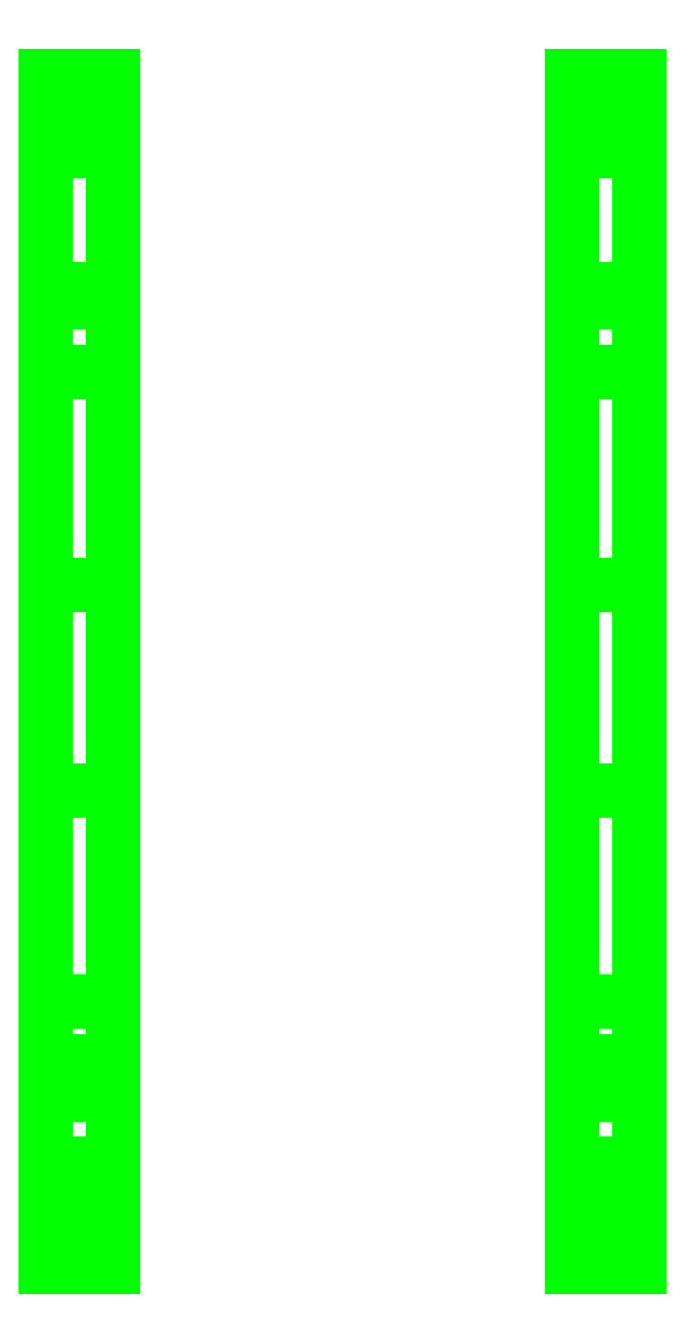
<metadata>
{"format":"dxf","ext":"dxf","renderer":"ezdxf+matplotlib","layout":"modelspace","background":"white","min_lineweight":24,"dpi":150}
</metadata>
<code>
0
SECTION
2
ENTITIES
0
3DFACE
8
TRACKS
10
-1.14
20
1.48
30
-9e-16
11
-1.14
21
-1.51
31
-9e-16
12
-1.14
22
-1.49
32
0.04
13
-1.14
23
1.43
33
0.04
0
3DFACE
8
TRACKS
10
-0.88
20
-1.49
30
0.04
11
-0.88
21
-1.51
31
-9e-16
12
-0.88
22
1.48
32
-9e-16
13
-0.88
23
1.43
33
0.04
0
3DFACE
8
TRACKS
10
-1.14
20
1.43
30
0.04
11
-1.14
21
-1.49
31
0.04
12
-0.88
22
-1.49
32
0.04
13
-0.88
23
1.43
33
0.04
0
3DFACE
8
TRACKS
10
-0.88
20
1.43
30
0.04
11
-0.88
21
1.48
31
-9e-16
12
-0.88
22
2.04
32
0.12
13
-0.88
23
2.01
33
0.15
0
3DFACE
8
TRACKS
10
-1.14
20
2.04
30
0.12
11
-1.14
21
1.48
31
-9e-16
12
-1.14
22
1.43
32
0.04
13
-1.14
23
2.01
33
0.15
0
3DFACE
8
TRACKS
10
-0.88
20
2.04
30
0.12
11
-0.88
21
1.48
31
-9e-16
12
-1.14
22
1.48
32
-9e-16
13
-1.14
23
2.04
33
0.12
0
3DFACE
8
TRACKS
10
-1.14
20
2.01
30
0.15
11
-1.14
21
1.43
31
0.04
12
-0.88
22
1.43
32
0.04
13
-0.88
23
2.01
33
0.15
0
3DFACE
8
TRACKS
10
-1.14
20
2.19
30
0.28
11
-1.14
21
2.01
31
0.15
12
-0.88
22
2.01
32
0.15
13
-0.88
23
2.19
33
0.28
0
3DFACE
8
TRACKS
10
-0.88
20
2.01
30
0.15
11
-0.88
21
2.04
31
0.12
12
-0.88
22
2.22
32
0.25
13
-0.88
23
2.19
33
0.28
0
3DFACE
8
TRACKS
10
-1.14
20
2.22
30
0.25
11
-1.14
21
2.04
31
0.12
12
-1.14
22
2.01
32
0.15
13
-1.14
23
2.19
33
0.28
0
3DFACE
8
TRACKS
10
-0.88
20
2.22
30
0.25
11
-0.88
21
2.04
31
0.12
12
-1.14
22
2.04
32
0.12
13
-1.14
23
2.22
33
0.25
0
3DFACE
8
TRACKS
10
-1.14
20
2.3
30
0.49
11
-1.14
21
2.22
31
0.25
12
-1.14
22
2.19
32
0.28
13
-1.14
23
2.26
33
0.49
0
3DFACE
8
TRACKS
10
-0.88
20
2.19
30
0.28
11
-0.88
21
2.22
31
0.25
12
-0.88
22
2.3
32
0.49
13
-0.88
23
2.26
33
0.49
0
3DFACE
8
TRACKS
10
-1.14
20
2.26
30
0.49
11
-1.14
21
2.19
31
0.28
12
-0.88
22
2.19
32
0.28
13
-0.88
23
2.26
33
0.49
0
3DFACE
8
TRACKS
10
-0.88
20
2.3
30
0.49
11
-0.88
21
2.22
31
0.25
12
-1.14
22
2.22
32
0.25
13
-1.14
23
2.3
33
0.49
0
3DFACE
8
TRACKS
10
-0.88
20
2.26
30
0.49
11
-0.88
21
2.3
31
0.49
12
-0.88
22
2.22
32
0.73
13
-0.88
23
2.19
33
0.7
0
3DFACE
8
TRACKS
10
-1.14
20
2.22
30
0.73
11
-1.14
21
2.3
31
0.49
12
-1.14
22
2.26
32
0.49
13
-1.14
23
2.19
33
0.7
0
3DFACE
8
TRACKS
10
-1.14
20
2.19
30
0.7
11
-1.14
21
2.26
31
0.49
12
-0.88
22
2.26
32
0.49
13
-0.88
23
2.19
33
0.7
0
3DFACE
8
TRACKS
10
-0.88
20
2.22
30
0.73
11
-0.88
21
2.3
31
0.49
12
-1.14
22
2.3
32
0.49
13
-1.14
23
2.22
33
0.73
0
3DFACE
8
TRACKS
10
-0.88
20
2.01
30
0.88
11
-0.88
21
2.22
31
0.73
12
-1.14
22
2.22
32
0.73
13
-1.14
23
2.01
33
0.88
0
3DFACE
8
TRACKS
10
-1.14
20
2.01
30
0.88
11
-1.14
21
2.22
31
0.73
12
-1.14
22
2.19
32
0.7
13
-1.14
23
2.01
33
0.83
0
3DFACE
8
TRACKS
10
-0.88
20
2.19
30
0.7
11
-0.88
21
2.22
31
0.73
12
-0.88
22
2.01
32
0.88
13
-0.88
23
2.01
33
0.83
0
3DFACE
8
TRACKS
10
-1.14
20
2.01
30
0.83
11
-1.14
21
2.19
31
0.7
12
-0.88
22
2.19
32
0.7
13
-0.88
23
2.01
33
0.83
0
3DFACE
8
TRACKS
10
-1.14
20
1.16
30
0.88
11
-1.14
21
2.01
31
0.83
12
-0.88
22
2.01
32
0.83
13
-0.88
23
1.16
33
0.88
0
3DFACE
8
TRACKS
10
-0.88
20
2.01
30
0.83
11
-0.88
21
2.01
31
0.88
12
-0.88
22
1.16
32
0.93
13
-0.88
23
1.16
33
0.88
0
3DFACE
8
TRACKS
10
-1.14
20
1.16
30
0.93
11
-1.14
21
2.01
31
0.88
12
-1.14
22
2.01
32
0.83
13
-1.14
23
1.16
33
0.88
0
3DFACE
8
TRACKS
10
-0.88
20
1.16
30
0.93
11
-0.88
21
2.01
31
0.88
12
-1.14
22
2.01
32
0.88
13
-1.14
23
1.16
33
0.93
0
3DFACE
8
TRACKS
10
-0.88
20
0.34
30
0.99
11
-0.88
21
1.16
31
0.93
12
-1.14
22
1.16
32
0.93
13
-1.14
23
0.34
33
0.99
0
3DFACE
8
TRACKS
10
-0.88
20
1.16
30
0.88
11
-0.88
21
1.16
31
0.93
12
-0.88
22
0.34
32
0.99
13
-0.88
23
0.34
33
0.94
0
3DFACE
8
TRACKS
10
-1.14
20
0.34
30
0.99
11
-1.14
21
1.16
31
0.93
12
-1.14
22
1.16
32
0.88
13
-1.14
23
0.34
33
0.94
0
3DFACE
8
TRACKS
10
-1.14
20
0.34
30
0.94
11
-1.14
21
1.16
31
0.88
12
-0.88
22
1.16
32
0.88
13
-0.88
23
0.34
33
0.94
0
3DFACE
8
TRACKS
10
-0.88
20
-0.45
30
1.05
11
-0.88
21
0.34
31
0.99
12
-1.14
22
0.34
32
0.99
13
-1.14
23
-0.45
33
1.05
0
3DFACE
8
TRACKS
10
-0.88
20
0.34
30
0.94
11
-0.88
21
0.34
31
0.99
12
-0.88
22
-0.45
32
1.05
13
-0.88
23
-0.45
33
1
0
3DFACE
8
TRACKS
10
-1.14
20
-0.45
30
1.05
11
-1.14
21
0.34
31
0.99
12
-1.14
22
0.34
32
0.94
13
-1.14
23
-0.45
33
1
0
3DFACE
8
TRACKS
10
-1.14
20
-0.45
30
1
11
-1.14
21
0.34
31
0.94
12
-0.88
22
0.34
32
0.94
13
-0.88
23
-0.45
33
1
0
3DFACE
8
TRACKS
10
-0.88
20
-0.45
30
1
11
-0.88
21
-0.45
31
1.05
12
-0.88
22
-1.26
32
1.11
13
-0.88
23
-1.26
33
1.06
0
3DFACE
8
TRACKS
10
-1.14
20
-1.26
30
1.11
11
-1.14
21
-0.45
31
1.05
12
-1.14
22
-0.45
32
1
13
-1.14
23
-1.26
33
1.06
0
3DFACE
8
TRACKS
10
-1.14
20
-1.26
30
1.06
11
-1.14
21
-0.45
31
1
12
-0.88
22
-0.45
32
1
13
-0.88
23
-1.26
33
1.06
0
3DFACE
8
TRACKS
10
-0.88
20
-1.26
30
1.11
11
-0.88
21
-0.45
31
1.05
12
-1.14
22
-0.45
32
1.05
13
-1.14
23
-1.26
33
1.11
0
3DFACE
8
TRACKS
10
-0.88
20
-1.88
30
1.15
11
-0.88
21
-1.26
31
1.11
12
-1.14
22
-1.26
32
1.11
13
-1.14
23
-1.88
33
1.15
0
3DFACE
8
TRACKS
10
-0.88
20
-1.26
30
1.06
11
-0.88
21
-1.26
31
1.11
12
-0.88
22
-1.88
32
1.15
13
-0.88
23
-1.88
33
1.1
0
3DFACE
8
TRACKS
10
-1.14
20
-1.88
30
1.15
11
-1.14
21
-1.26
31
1.11
12
-1.14
22
-1.26
32
1.06
13
-1.14
23
-1.88
33
1.1
0
3DFACE
8
TRACKS
10
-1.14
20
-1.88
30
1.1
11
-1.14
21
-1.26
31
1.06
12
-0.88
22
-1.26
32
1.06
13
-0.88
23
-1.88
33
1.1
0
3DFACE
8
TRACKS
10
-1.14
20
-2.09
30
1.06
11
-1.14
21
-1.88
31
1.1
12
-0.88
22
-1.88
32
1.1
13
-0.88
23
-2.09
33
1.06
0
3DFACE
8
TRACKS
10
-0.88
20
-1.88
30
1.1
11
-0.88
21
-1.88
31
1.15
12
-0.88
22
-2.1
32
1.11
13
-0.88
23
-2.09
33
1.06
0
3DFACE
8
TRACKS
10
-1.14
20
-2.1
30
1.11
11
-1.14
21
-1.88
31
1.15
12
-1.14
22
-1.88
32
1.1
13
-1.14
23
-2.09
33
1.06
0
3DFACE
8
TRACKS
10
-0.88
20
-2.1
30
1.11
11
-0.88
21
-1.88
31
1.15
12
-1.14
22
-1.88
32
1.15
13
-1.14
23
-2.1
33
1.11
0
3DFACE
8
TRACKS
10
-1.14
20
-1.6
30
0.1
11
-1.14
21
-1.49
31
0.04
12
-1.14
22
-1.51
32
-9e-16
13
-1.14
23
-1.62
33
0.06
0
3DFACE
8
TRACKS
10
-0.88
20
-1.51
30
-9e-16
11
-0.88
21
-1.49
31
0.04
12
-0.88
22
-1.6
32
0.1
13
-0.88
23
-1.62
33
0.06
0
3DFACE
8
TRACKS
10
-0.88
20
-1.6
30
0.1
11
-0.88
21
-1.49
31
0.04
12
-1.14
22
-1.49
32
0.04
13
-1.14
23
-1.6
33
0.1
0
3DFACE
8
TRACKS
10
-1.14
20
-1.62
30
0.06
11
-1.14
21
-1.51
31
-9e-16
12
-0.88
22
-1.51
32
-9e-16
13
-0.88
23
-1.62
33
0.06
0
3DFACE
8
TRACKS
10
-1.14
20
-2.17
30
0.59
11
-1.14
21
-2.06
31
0.48
12
-1.14
22
-2.08
32
0.44
13
-1.14
23
-2.19
33
0.54
0
3DFACE
8
TRACKS
10
-0.88
20
-2.08
30
0.44
11
-0.88
21
-2.06
31
0.48
12
-0.88
22
-2.17
32
0.59
13
-0.88
23
-2.19
33
0.54
0
3DFACE
8
TRACKS
10
-0.88
20
-2.17
30
0.59
11
-0.88
21
-2.06
31
0.48
12
-1.14
22
-2.06
32
0.48
13
-1.14
23
-2.17
33
0.59
0
3DFACE
8
TRACKS
10
-1.14
20
-2.19
30
0.54
11
-1.14
21
-2.08
31
0.44
12
-0.88
22
-2.08
32
0.44
13
-0.88
23
-2.19
33
0.54
0
3DFACE
8
TRACKS
10
-0.88
20
-1.62
30
0.06
11
-0.88
21
-1.6
31
0.1
12
-0.88
22
-2.06
32
0.48
13
-0.88
23
-2.08
33
0.44
0
3DFACE
8
TRACKS
10
-1.14
20
-2.06
30
0.48
11
-1.14
21
-1.6
31
0.1
12
-1.14
22
-1.62
32
0.06
13
-1.14
23
-2.08
33
0.44
0
3DFACE
8
TRACKS
10
-0.88
20
-2.06
30
0.48
11
-0.88
21
-1.6
31
0.1
12
-1.14
22
-1.6
32
0.1
13
-1.14
23
-2.06
33
0.48
0
3DFACE
8
TRACKS
10
-1.14
20
-2.08
30
0.44
11
-1.14
21
-1.62
31
0.06
12
-0.88
22
-1.62
32
0.06
13
-0.88
23
-2.08
33
0.44
0
3DFACE
8
TRACKS
10
-0.88
20
-2.19
30
0.54
11
-0.88
21
-2.17
31
0.59
12
-0.88
22
-2.23
32
0.7
13
-0.88
23
-2.28
33
0.7
0
3DFACE
8
TRACKS
10
-1.14
20
-2.28
30
0.7
11
-1.14
21
-2.19
31
0.54
12
-0.88
22
-2.19
32
0.54
13
-0.88
23
-2.28
33
0.7
0
3DFACE
8
TRACKS
10
-1.14
20
-2.23
30
0.7
11
-1.14
21
-2.17
31
0.59
12
-1.14
22
-2.19
32
0.54
13
-1.14
23
-2.28
33
0.7
0
3DFACE
8
TRACKS
10
-0.88
20
-2.23
30
0.7
11
-0.88
21
-2.17
31
0.59
12
-1.14
22
-2.17
32
0.59
13
-1.14
23
-2.23
33
0.7
0
3DFACE
8
TRACKS
10
-1.14
20
-2.28
30
0.86
11
-1.14
21
-2.28
31
0.7
12
-0.88
22
-2.28
32
0.7
13
-0.88
23
-2.28
33
0.86
0
3DFACE
8
TRACKS
10
-0.88
20
-2.28
30
0.7
11
-0.88
21
-2.23
31
0.7
12
-0.88
22
-2.23
32
0.86
13
-0.88
23
-2.28
33
0.86
0
3DFACE
8
TRACKS
10
-1.14
20
-2.23
30
0.86
11
-1.14
21
-2.23
31
0.7
12
-1.14
22
-2.28
32
0.7
13
-1.14
23
-2.28
33
0.86
0
3DFACE
8
TRACKS
10
-0.88
20
-2.23
30
0.86
11
-0.88
21
-2.23
31
0.7
12
-1.14
22
-2.23
32
0.7
13
-1.14
23
-2.23
33
0.86
0
3DFACE
8
TRACKS
10
-1.14
20
-2.17
30
0.99
11
-1.14
21
-2.23
31
0.86
12
-1.14
22
-2.28
32
0.86
13
-1.14
23
-2.21
33
1.02
0
3DFACE
8
TRACKS
10
-0.88
20
-2.28
30
0.86
11
-0.88
21
-2.23
31
0.86
12
-0.88
22
-2.17
32
0.99
13
-0.88
23
-2.21
33
1.02
0
3DFACE
8
TRACKS
10
-1.14
20
-2.21
30
1.02
11
-1.14
21
-2.28
31
0.86
12
-0.88
22
-2.28
32
0.86
13
-0.88
23
-2.21
33
1.02
0
3DFACE
8
TRACKS
10
-0.88
20
-2.17
30
0.99
11
-0.88
21
-2.23
31
0.86
12
-1.14
22
-2.23
32
0.86
13
-1.14
23
-2.17
33
0.99
0
3DFACE
8
TRACKS
10
-0.88
20
-2.21
30
1.02
11
-0.88
21
-2.17
31
0.99
12
-0.88
22
-2.09
32
1.06
13
-0.88
23
-2.1
33
1.11
0
3DFACE
8
TRACKS
10
-1.14
20
-2.09
30
1.06
11
-1.14
21
-2.17
31
0.99
12
-1.14
22
-2.21
32
1.02
13
-1.14
23
-2.1
33
1.11
0
3DFACE
8
TRACKS
10
-0.88
20
-2.09
30
1.06
11
-0.88
21
-2.17
31
0.99
12
-1.14
22
-2.17
32
0.99
13
-1.14
23
-2.09
33
1.06
0
3DFACE
8
TRACKS
10
-1.14
20
-2.1
30
1.11
11
-1.14
21
-2.21
31
1.02
12
-0.88
22
-2.21
32
1.02
13
-0.88
23
-2.1
33
1.11
0
3DFACE
8
TRACKS
10
1.14
20
2.01
30
0.83
11
1.14
21
2.01
31
0.88
12
1.14
22
1.16
32
0.93
13
1.14
23
1.16
33
0.88
0
3DFACE
8
TRACKS
10
0.88
20
1.16
30
0.88
11
0.88
21
2.01
31
0.83
12
1.14
22
2.01
32
0.83
13
1.14
23
1.16
33
0.88
0
3DFACE
8
TRACKS
10
0.88
20
1.16
30
0.93
11
0.88
21
2.01
31
0.88
12
0.88
22
2.01
32
0.83
13
0.88
23
1.16
33
0.88
0
3DFACE
8
TRACKS
10
1.14
20
1.16
30
0.93
11
1.14
21
2.01
31
0.88
12
0.88
22
2.01
32
0.88
13
0.88
23
1.16
33
0.93
0
3DFACE
8
TRACKS
10
1.14
20
1.43
30
0.04
11
1.14
21
1.48
31
-9e-16
12
1.14
22
2.04
32
0.12
13
1.14
23
2.01
33
0.15
0
3DFACE
8
TRACKS
10
1.14
20
2.04
30
0.12
11
1.14
21
1.48
31
-9e-16
12
0.88
22
1.48
32
-9e-16
13
0.88
23
2.04
33
0.12
0
3DFACE
8
TRACKS
10
0.88
20
2.04
30
0.12
11
0.88
21
1.48
31
-9e-16
12
0.88
22
1.43
32
0.04
13
0.88
23
2.01
33
0.15
0
3DFACE
8
TRACKS
10
0.88
20
2.01
30
0.15
11
0.88
21
1.43
31
0.04
12
1.14
22
1.43
32
0.04
13
1.14
23
2.01
33
0.15
0
3DFACE
8
TRACKS
10
1.14
20
-1.62
30
0.06
11
1.14
21
-1.6
31
0.1
12
1.14
22
-2.06
32
0.48
13
1.14
23
-2.08
33
0.44
0
3DFACE
8
TRACKS
10
0.88
20
-2.08
30
0.44
11
0.88
21
-1.62
31
0.06
12
1.14
22
-1.62
32
0.06
13
1.14
23
-2.08
33
0.44
0
3DFACE
8
TRACKS
10
0.88
20
-2.06
30
0.48
11
0.88
21
-1.6
31
0.1
12
0.88
22
-1.62
32
0.06
13
0.88
23
-2.08
33
0.44
0
3DFACE
8
TRACKS
10
1.14
20
-2.06
30
0.48
11
1.14
21
-1.6
31
0.1
12
0.88
22
-1.6
32
0.1
13
0.88
23
-2.06
33
0.48
0
3DFACE
8
TRACKS
10
1.14
20
-1.51
30
-9e-16
11
1.14
21
-1.49
31
0.04
12
1.14
22
-1.6
32
0.1
13
1.14
23
-1.62
33
0.06
0
3DFACE
8
TRACKS
10
0.88
20
-1.62
30
0.06
11
0.88
21
-1.51
31
-9e-16
12
1.14
22
-1.51
32
-9e-16
13
1.14
23
-1.62
33
0.06
0
3DFACE
8
TRACKS
10
0.88
20
-1.6
30
0.1
11
0.88
21
-1.49
31
0.04
12
0.88
22
-1.51
32
-9e-16
13
0.88
23
-1.62
33
0.06
0
3DFACE
8
TRACKS
10
1.14
20
-1.6
30
0.1
11
1.14
21
-1.49
31
0.04
12
0.88
22
-1.49
32
0.04
13
0.88
23
-1.6
33
0.1
0
3DFACE
8
TRACKS
10
1.14
20
-1.49
30
0.04
11
1.14
21
-1.51
31
-9e-16
12
1.14
22
1.48
32
-9e-16
13
1.14
23
1.43
33
0.04
0
3DFACE
8
TRACKS
10
0.88
20
1.43
30
0.04
11
0.88
21
-1.49
31
0.04
12
1.14
22
-1.49
32
0.04
13
1.14
23
1.43
33
0.04
0
3DFACE
8
TRACKS
10
0.88
20
1.48
30
-9e-16
11
0.88
21
-1.51
31
-9e-16
12
0.88
22
-1.49
32
0.04
13
0.88
23
1.43
33
0.04
0
3DFACE
8
TRACKS
10
1.14
20
-2.28
30
0.86
11
1.14
21
-2.23
31
0.86
12
1.14
22
-2.17
32
0.99
13
1.14
23
-2.21
33
1.02
0
3DFACE
8
TRACKS
10
0.88
20
-2.21
30
1.02
11
0.88
21
-2.28
31
0.86
12
1.14
22
-2.28
32
0.86
13
1.14
23
-2.21
33
1.02
0
3DFACE
8
TRACKS
10
0.88
20
-2.17
30
0.99
11
0.88
21
-2.23
31
0.86
12
0.88
22
-2.28
32
0.86
13
0.88
23
-2.21
33
1.02
0
3DFACE
8
TRACKS
10
1.14
20
-2.17
30
0.99
11
1.14
21
-2.23
31
0.86
12
0.88
22
-2.23
32
0.86
13
0.88
23
-2.17
33
0.99
0
3DFACE
8
TRACKS
10
1.14
20
0.34
30
0.94
11
1.14
21
0.34
31
0.99
12
1.14
22
-0.45
32
1.05
13
1.14
23
-0.45
33
1
0
3DFACE
8
TRACKS
10
0.88
20
-0.45
30
1
11
0.88
21
0.34
31
0.94
12
1.14
22
0.34
32
0.94
13
1.14
23
-0.45
33
1
0
3DFACE
8
TRACKS
10
0.88
20
-0.45
30
1.05
11
0.88
21
0.34
31
0.99
12
0.88
22
0.34
32
0.94
13
0.88
23
-0.45
33
1
0
3DFACE
8
TRACKS
10
1.14
20
1.16
30
0.88
11
1.14
21
1.16
31
0.93
12
1.14
22
0.34
32
0.99
13
1.14
23
0.34
33
0.94
0
3DFACE
8
TRACKS
10
0.88
20
0.34
30
0.99
11
0.88
21
1.16
31
0.93
12
0.88
22
1.16
32
0.88
13
0.88
23
0.34
33
0.94
0
3DFACE
8
TRACKS
10
1.14
20
0.34
30
0.99
11
1.14
21
1.16
31
0.93
12
0.88
22
1.16
32
0.93
13
0.88
23
0.34
33
0.99
0
3DFACE
8
TRACKS
10
1.14
20
-2.28
30
0.7
11
1.14
21
-2.23
31
0.7
12
1.14
22
-2.23
32
0.86
13
1.14
23
-2.28
33
0.86
0
3DFACE
8
TRACKS
10
1.14
20
-2.23
30
0.86
11
1.14
21
-2.23
31
0.7
12
0.88
22
-2.23
32
0.7
13
0.88
23
-2.23
33
0.86
0
3DFACE
8
TRACKS
10
0.88
20
-2.23
30
0.86
11
0.88
21
-2.23
31
0.7
12
0.88
22
-2.28
32
0.7
13
0.88
23
-2.28
33
0.86
0
3DFACE
8
TRACKS
10
0.88
20
-2.28
30
0.86
11
0.88
21
-2.28
31
0.7
12
1.14
22
-2.28
32
0.7
13
1.14
23
-2.28
33
0.86
0
3DFACE
8
TRACKS
10
1.14
20
-2.19
30
0.54
11
1.14
21
-2.17
31
0.59
12
1.14
22
-2.23
32
0.7
13
1.14
23
-2.28
33
0.7
0
3DFACE
8
TRACKS
10
0.88
20
-2.28
30
0.7
11
0.88
21
-2.19
31
0.54
12
1.14
22
-2.19
32
0.54
13
1.14
23
-2.28
33
0.7
0
3DFACE
8
TRACKS
10
0.88
20
-2.23
30
0.7
11
0.88
21
-2.17
31
0.59
12
0.88
22
-2.19
32
0.54
13
0.88
23
-2.28
33
0.7
0
3DFACE
8
TRACKS
10
1.14
20
-2.23
30
0.7
11
1.14
21
-2.17
31
0.59
12
0.88
22
-2.17
32
0.59
13
0.88
23
-2.23
33
0.7
0
3DFACE
8
TRACKS
10
1.14
20
-2.08
30
0.44
11
1.14
21
-2.06
31
0.48
12
1.14
22
-2.17
32
0.59
13
1.14
23
-2.19
33
0.54
0
3DFACE
8
TRACKS
10
0.88
20
-2.19
30
0.54
11
0.88
21
-2.08
31
0.44
12
1.14
22
-2.08
32
0.44
13
1.14
23
-2.19
33
0.54
0
3DFACE
8
TRACKS
10
0.88
20
-2.17
30
0.59
11
0.88
21
-2.06
31
0.48
12
0.88
22
-2.08
32
0.44
13
0.88
23
-2.19
33
0.54
0
3DFACE
8
TRACKS
10
1.14
20
-2.17
30
0.59
11
1.14
21
-2.06
31
0.48
12
0.88
22
-2.06
32
0.48
13
0.88
23
-2.17
33
0.59
0
3DFACE
8
TRACKS
10
0.88
20
0.34
30
0.94
11
0.88
21
1.16
31
0.88
12
1.14
22
1.16
32
0.88
13
1.14
23
0.34
33
0.94
0
3DFACE
8
TRACKS
10
1.14
20
-2.21
30
1.02
11
1.14
21
-2.17
31
0.99
12
1.14
22
-2.09
32
1.06
13
1.14
23
-2.1
33
1.11
0
3DFACE
8
TRACKS
10
0.88
20
-2.1
30
1.11
11
0.88
21
-2.21
31
1.02
12
1.14
22
-2.21
32
1.02
13
1.14
23
-2.1
33
1.11
0
3DFACE
8
TRACKS
10
0.88
20
-2.09
30
1.06
11
0.88
21
-2.17
31
0.99
12
0.88
22
-2.21
32
1.02
13
0.88
23
-2.1
33
1.11
0
3DFACE
8
TRACKS
10
1.14
20
-2.09
30
1.06
11
1.14
21
-2.17
31
0.99
12
0.88
22
-2.17
32
0.99
13
0.88
23
-2.09
33
1.06
0
3DFACE
8
TRACKS
10
1.14
20
-1.88
30
1.1
11
1.14
21
-1.88
31
1.15
12
1.14
22
-2.1
32
1.11
13
1.14
23
-2.09
33
1.06
0
3DFACE
8
TRACKS
10
1.14
20
-2.1
30
1.11
11
1.14
21
-1.88
31
1.15
12
0.88
22
-1.88
32
1.15
13
0.88
23
-2.1
33
1.11
0
3DFACE
8
TRACKS
10
0.88
20
-2.1
30
1.11
11
0.88
21
-1.88
31
1.15
12
0.88
22
-1.88
32
1.1
13
0.88
23
-2.09
33
1.06
0
3DFACE
8
TRACKS
10
0.88
20
-2.09
30
1.06
11
0.88
21
-1.88
31
1.1
12
1.14
22
-1.88
32
1.1
13
1.14
23
-2.09
33
1.06
0
3DFACE
8
TRACKS
10
1.14
20
-1.26
30
1.06
11
1.14
21
-1.26
31
1.11
12
1.14
22
-1.88
32
1.15
13
1.14
23
-1.88
33
1.1
0
3DFACE
8
TRACKS
10
0.88
20
-1.88
30
1.1
11
0.88
21
-1.26
31
1.06
12
1.14
22
-1.26
32
1.06
13
1.14
23
-1.88
33
1.1
0
3DFACE
8
TRACKS
10
0.88
20
-1.88
30
1.15
11
0.88
21
-1.26
31
1.11
12
0.88
22
-1.26
32
1.06
13
0.88
23
-1.88
33
1.1
0
3DFACE
8
TRACKS
10
1.14
20
-1.88
30
1.15
11
1.14
21
-1.26
31
1.11
12
0.88
22
-1.26
32
1.11
13
0.88
23
-1.88
33
1.15
0
3DFACE
8
TRACKS
10
1.14
20
-0.45
30
1
11
1.14
21
-0.45
31
1.05
12
1.14
22
-1.26
32
1.11
13
1.14
23
-1.26
33
1.06
0
3DFACE
8
TRACKS
10
0.88
20
-1.26
30
1.06
11
0.88
21
-0.45
31
1
12
1.14
22
-0.45
32
1
13
1.14
23
-1.26
33
1.06
0
3DFACE
8
TRACKS
10
0.88
20
-1.26
30
1.11
11
0.88
21
-0.45
31
1.05
12
0.88
22
-0.45
32
1
13
0.88
23
-1.26
33
1.06
0
3DFACE
8
TRACKS
10
1.14
20
-1.26
30
1.11
11
1.14
21
-0.45
31
1.05
12
0.88
22
-0.45
32
1.05
13
0.88
23
-1.26
33
1.11
0
3DFACE
8
TRACKS
10
1.14
20
-0.45
30
1.05
11
1.14
21
0.34
31
0.99
12
0.88
22
0.34
32
0.99
13
0.88
23
-0.45
33
1.05
0
3DFACE
8
TRACKS
10
1.14
20
2.19
30
0.28
11
1.14
21
2.22
31
0.25
12
1.14
22
2.3
32
0.49
13
1.14
23
2.26
33
0.49
0
3DFACE
8
TRACKS
10
0.88
20
2.3
30
0.49
11
0.88
21
2.22
31
0.25
12
0.88
22
2.19
32
0.28
13
0.88
23
2.26
33
0.49
0
3DFACE
8
TRACKS
10
1.14
20
2.3
30
0.49
11
1.14
21
2.22
31
0.25
12
0.88
22
2.22
32
0.25
13
0.88
23
2.3
33
0.49
0
3DFACE
8
TRACKS
10
0.88
20
2.22
30
0.25
11
0.88
21
2.04
31
0.12
12
0.88
22
2.01
32
0.15
13
0.88
23
2.19
33
0.28
0
3DFACE
8
TRACKS
10
1.14
20
2.01
30
0.15
11
1.14
21
2.04
31
0.12
12
1.14
22
2.22
32
0.25
13
1.14
23
2.19
33
0.28
0
3DFACE
8
TRACKS
10
0.88
20
2.19
30
0.28
11
0.88
21
2.01
31
0.15
12
1.14
22
2.01
32
0.15
13
1.14
23
2.19
33
0.28
0
3DFACE
8
TRACKS
10
1.14
20
2.22
30
0.25
11
1.14
21
2.04
31
0.12
12
0.88
22
2.04
32
0.12
13
0.88
23
2.22
33
0.25
0
3DFACE
8
TRACKS
10
1.14
20
2.19
30
0.7
11
1.14
21
2.22
31
0.73
12
1.14
22
2.01
32
0.88
13
1.14
23
2.01
33
0.83
0
3DFACE
8
TRACKS
10
1.14
20
2.01
30
0.88
11
1.14
21
2.22
31
0.73
12
0.88
22
2.22
32
0.73
13
0.88
23
2.01
33
0.88
0
3DFACE
8
TRACKS
10
0.88
20
2.01
30
0.88
11
0.88
21
2.22
31
0.73
12
0.88
22
2.19
32
0.7
13
0.88
23
2.01
33
0.83
0
3DFACE
8
TRACKS
10
0.88
20
2.01
30
0.83
11
0.88
21
2.19
31
0.7
12
1.14
22
2.19
32
0.7
13
1.14
23
2.01
33
0.83
0
3DFACE
8
TRACKS
10
1.14
20
2.26
30
0.49
11
1.14
21
2.3
31
0.49
12
1.14
22
2.22
32
0.73
13
1.14
23
2.19
33
0.7
0
3DFACE
8
TRACKS
10
1.14
20
2.22
30
0.73
11
1.14
21
2.3
31
0.49
12
0.88
22
2.3
32
0.49
13
0.88
23
2.22
33
0.73
0
3DFACE
8
TRACKS
10
0.88
20
2.22
30
0.73
11
0.88
21
2.3
31
0.49
12
0.88
22
2.26
32
0.49
13
0.88
23
2.19
33
0.7
0
3DFACE
8
TRACKS
10
0.88
20
2.19
30
0.7
11
0.88
21
2.26
31
0.49
12
1.14
22
2.26
32
0.49
13
1.14
23
2.19
33
0.7
0
3DFACE
8
TRACKS
10
0.88
20
2.26
30
0.49
11
0.88
21
2.19
31
0.28
12
1.14
22
2.19
32
0.28
13
1.14
23
2.26
33
0.49
0
VIEWPORT
8
0
10
144.7
20
101.2
30
0
40
391.1
41
222.2
68
     2
69
     1
0
VIEWPORT
8
0
10
139.2
20
100.8
30
0
40
222.8
41
161.3
68
     1
69
     2
0
ENDSEC
0
EOF

</code>
